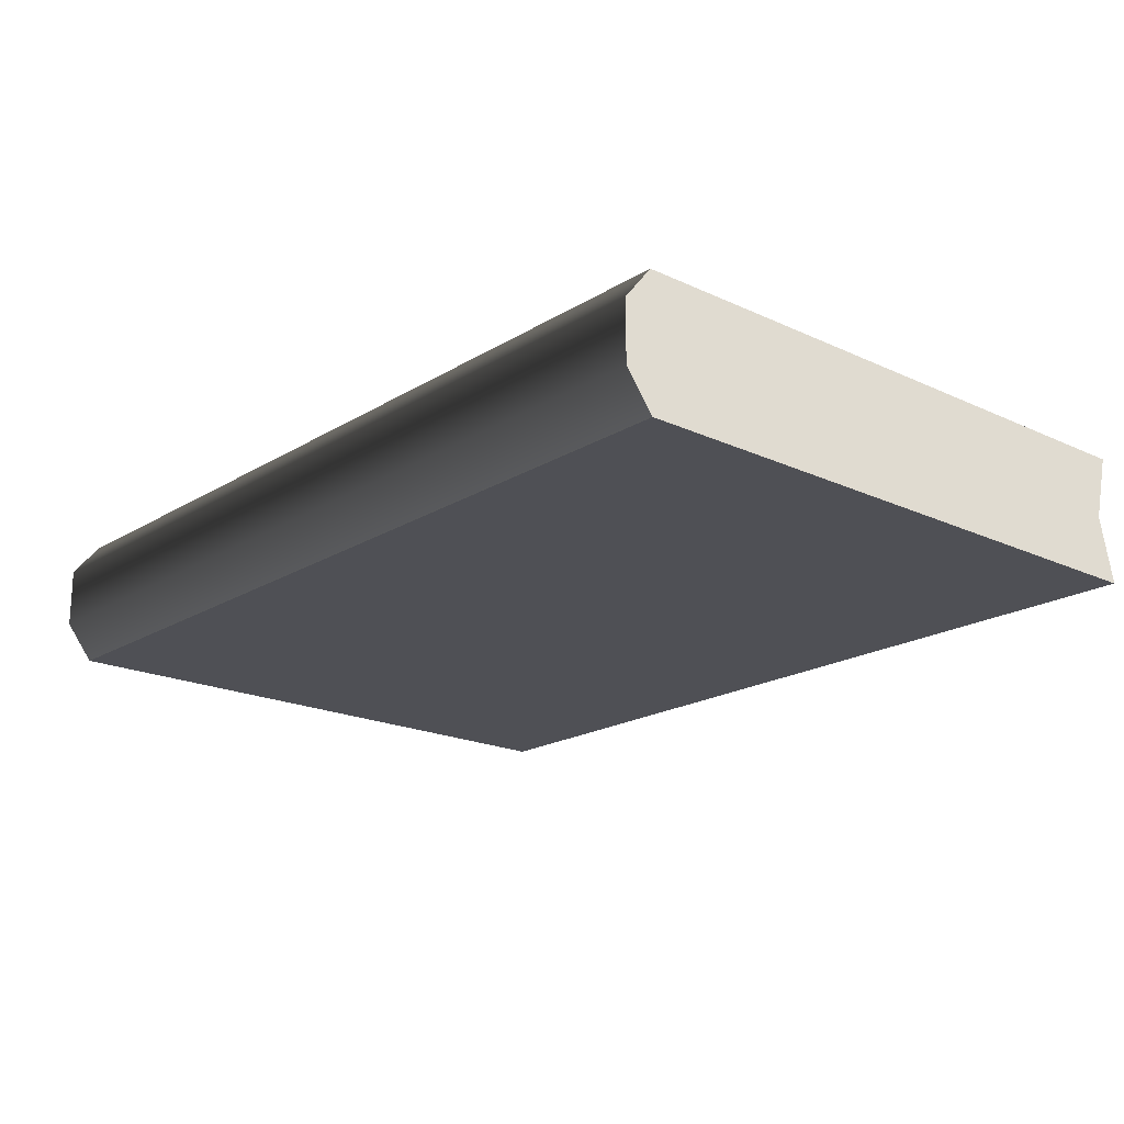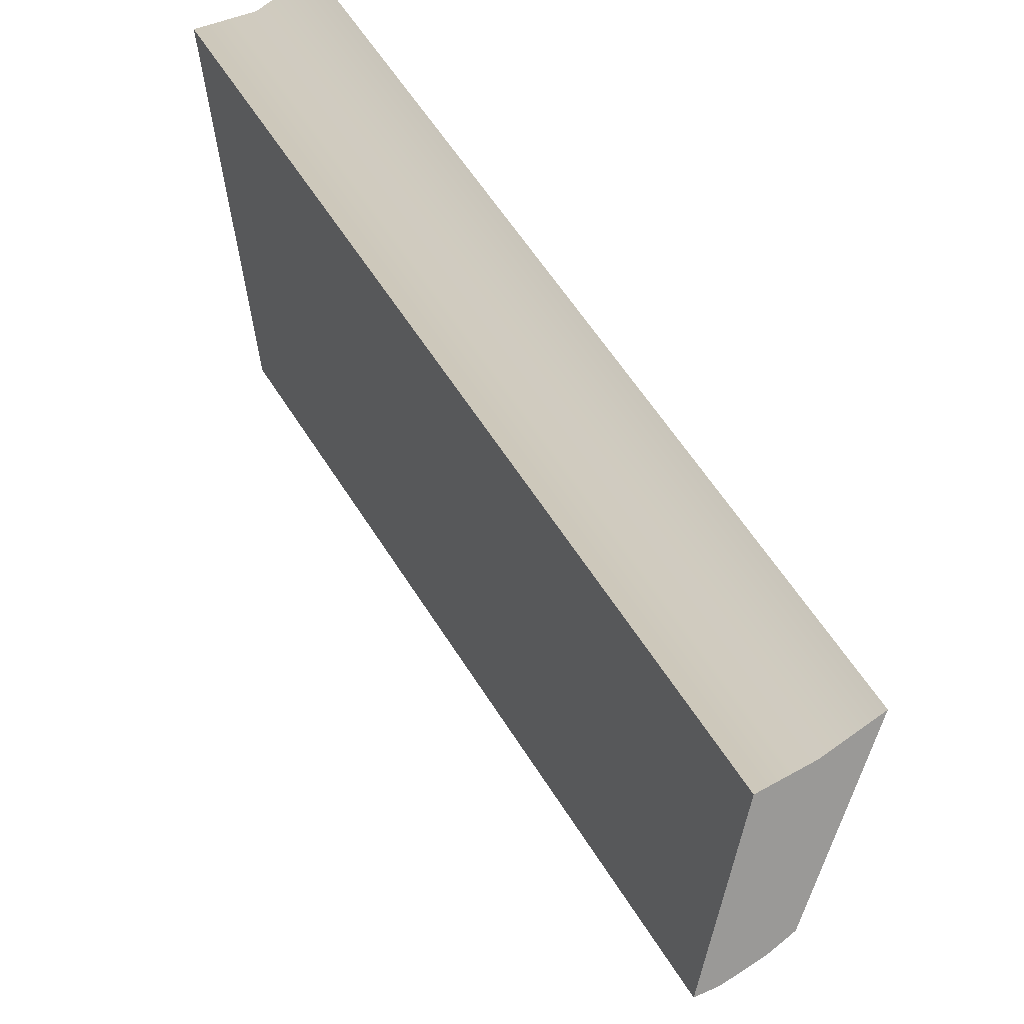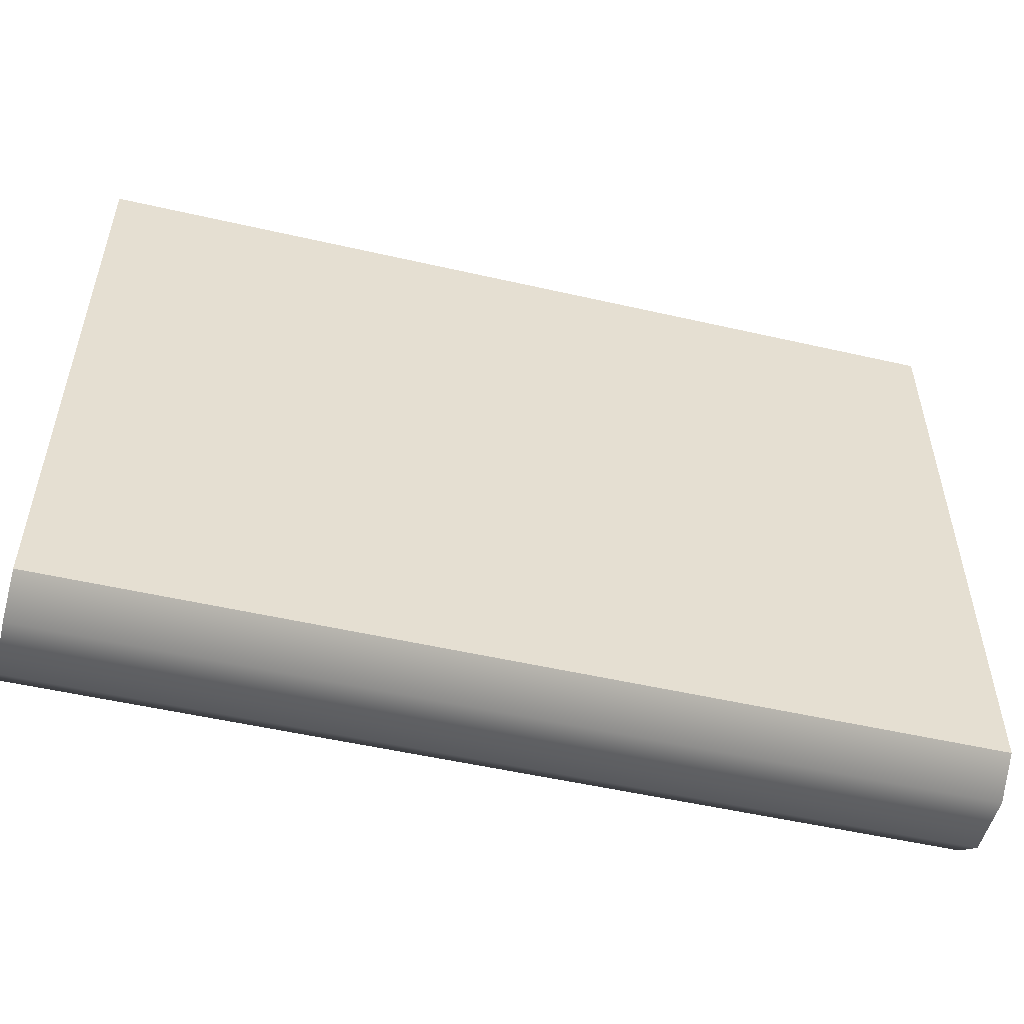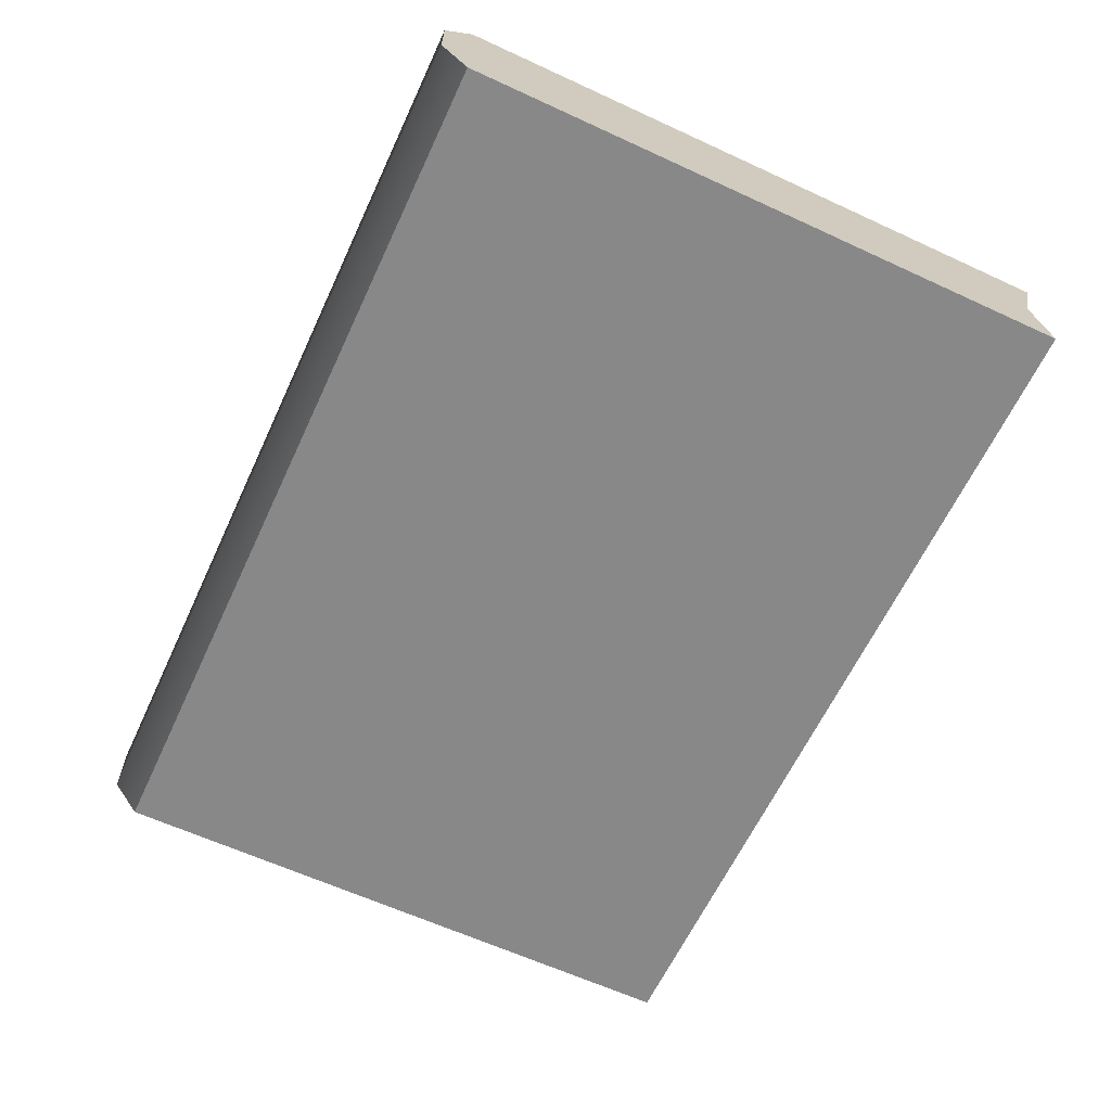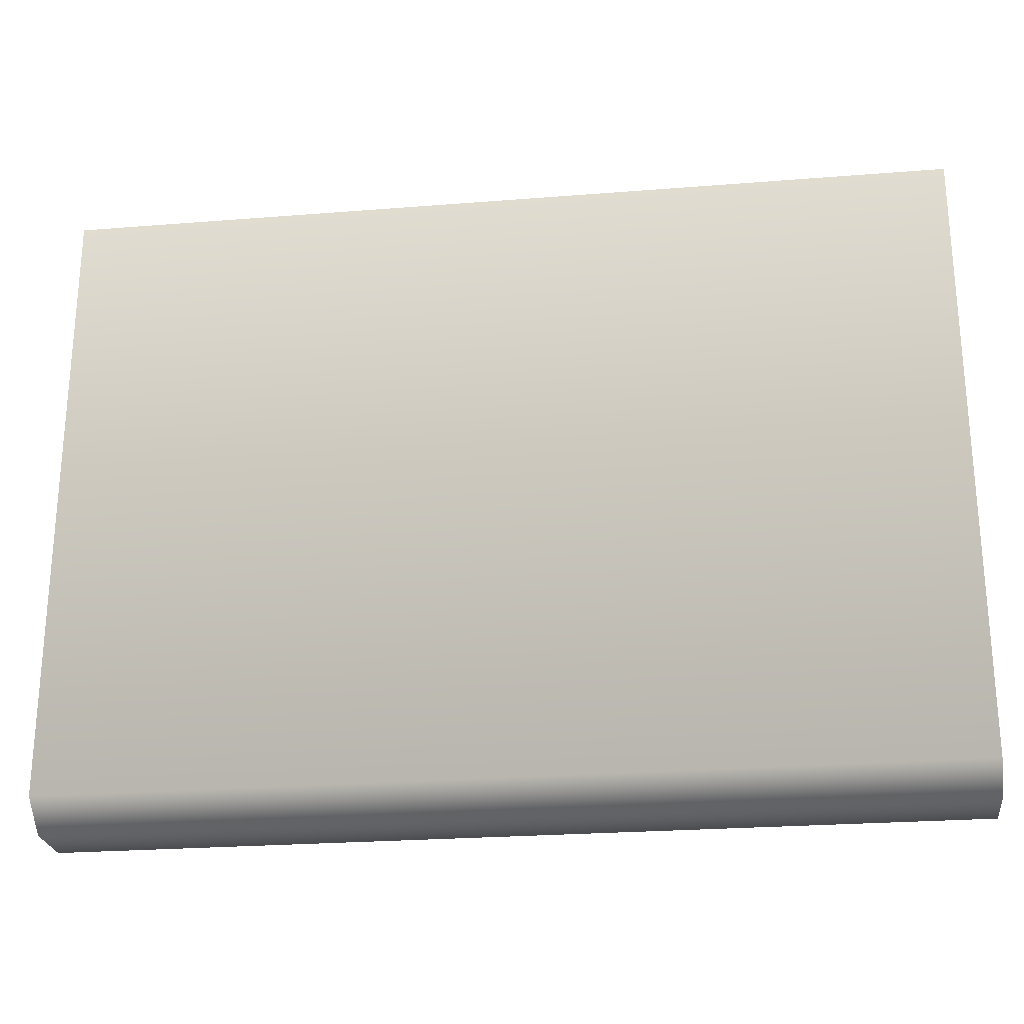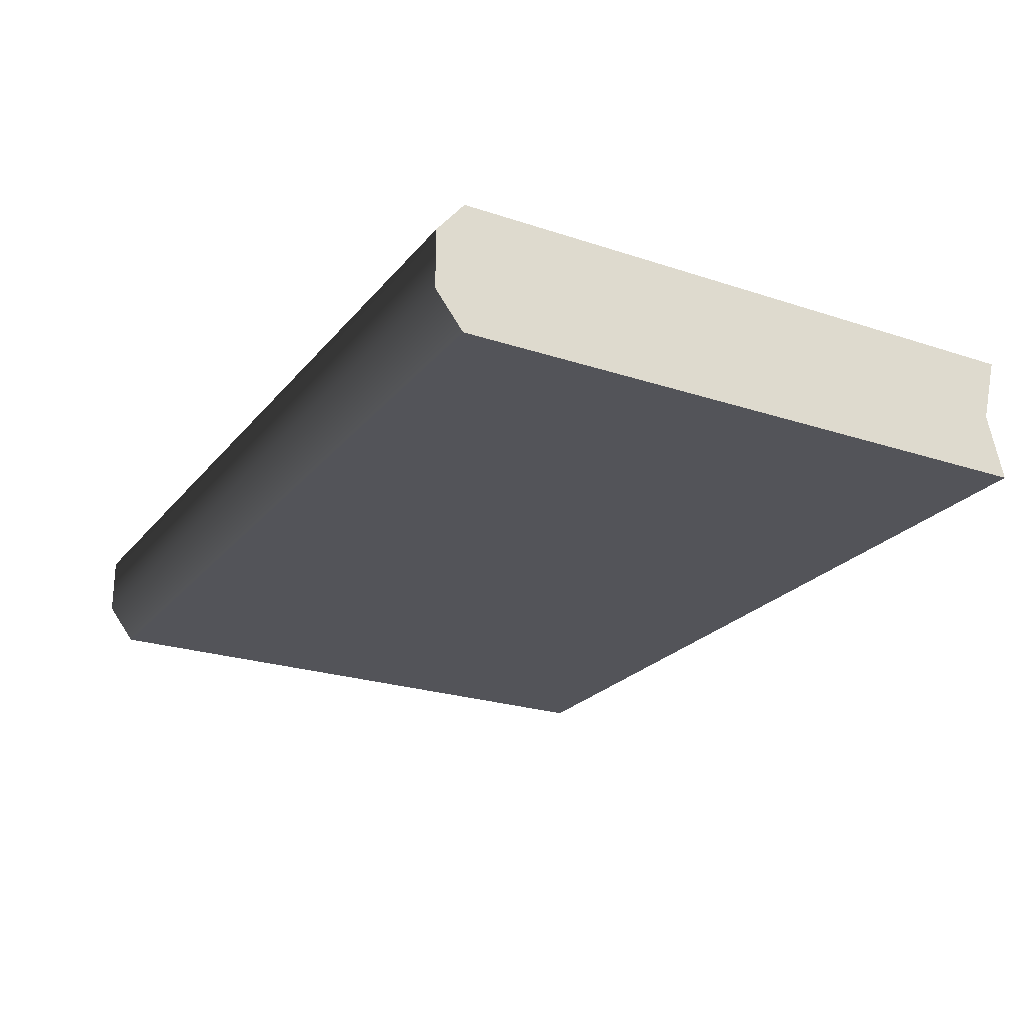
<metadata>
{"format":"obj","ext":"obj","renderer":"f3d","projection":"perspective","resolution":1024,"background":"white","views":[{"elev":-19.3,"azim":-131.2,"up":"+Y"},{"elev":63.0,"azim":57.2,"up":"+Z"},{"elev":-52.1,"azim":-13.9,"up":"+Z"},{"elev":-62.9,"azim":-115.0,"up":"+Y"},{"elev":-24.8,"azim":-172.6,"up":"+Z"},{"elev":-23.8,"azim":-119.0,"up":"+Y"}]}
</metadata>
<code>
v -0.1434 -3.587e-15 0.104
v 0.1434 -3.559e-15 0.104
v 0.1434 -3.52e-15 -0.09508
v -0.1434 -3.548e-15 -0.09508
v 0.1434 0.04181 -0.09508
v 0.1434 -3.52e-15 -0.09508
v 0.1434 0.0209 0.09877
v 0.1434 -3.559e-15 0.104
v 0.1434 0.01167 -0.104
v 0.1434 0.03084 -0.104
v 0.1434 0.04181 0.104
v -0.1434 -3.587e-15 0.104
v -0.1434 -3.548e-15 -0.09508
v -0.1434 0.0209 0.09877
v -0.1434 0.04181 -0.09508
v -0.1434 0.04181 0.104
v -0.1434 0.01167 -0.104
v -0.1434 0.03084 -0.104
v 0.1434 0.04181 -0.09508
v 0.1434 0.04181 0.104
v -0.1434 0.04181 0.104
v -0.1434 0.04181 -0.09508
v -0.1434 0.03084 -0.104
v 0.1434 0.03084 -0.104
v -0.1434 0.01167 -0.104
v 0.1434 0.01167 -0.104
v -0.1434 -3.548e-15 -0.09508
v 0.1434 -3.52e-15 -0.09508
v -0.1434 0.04181 0.104
v 0.1434 0.04181 0.104
v 0.1434 0.0209 0.09877
v -0.1434 0.0209 0.09877
v 0.1434 -3.559e-15 0.104
v -0.1434 -3.587e-15 0.104
g Book_01_6270_103
f 1 3 2
f 1 4 3
f 5 7 6
f 8 6 7
f 5 6 9
f 5 9 10
f 5 11 7
f 12 14 13
f 14 15 13
f 14 16 15
f 17 13 15
f 17 15 18
f 19 21 20
f 19 22 21
f 19 23 22
f 19 24 23
f 24 25 23
f 24 26 25
f 26 27 25
f 26 28 27
f 29 31 30
f 29 32 31
f 32 33 31
f 32 34 33

</code>
